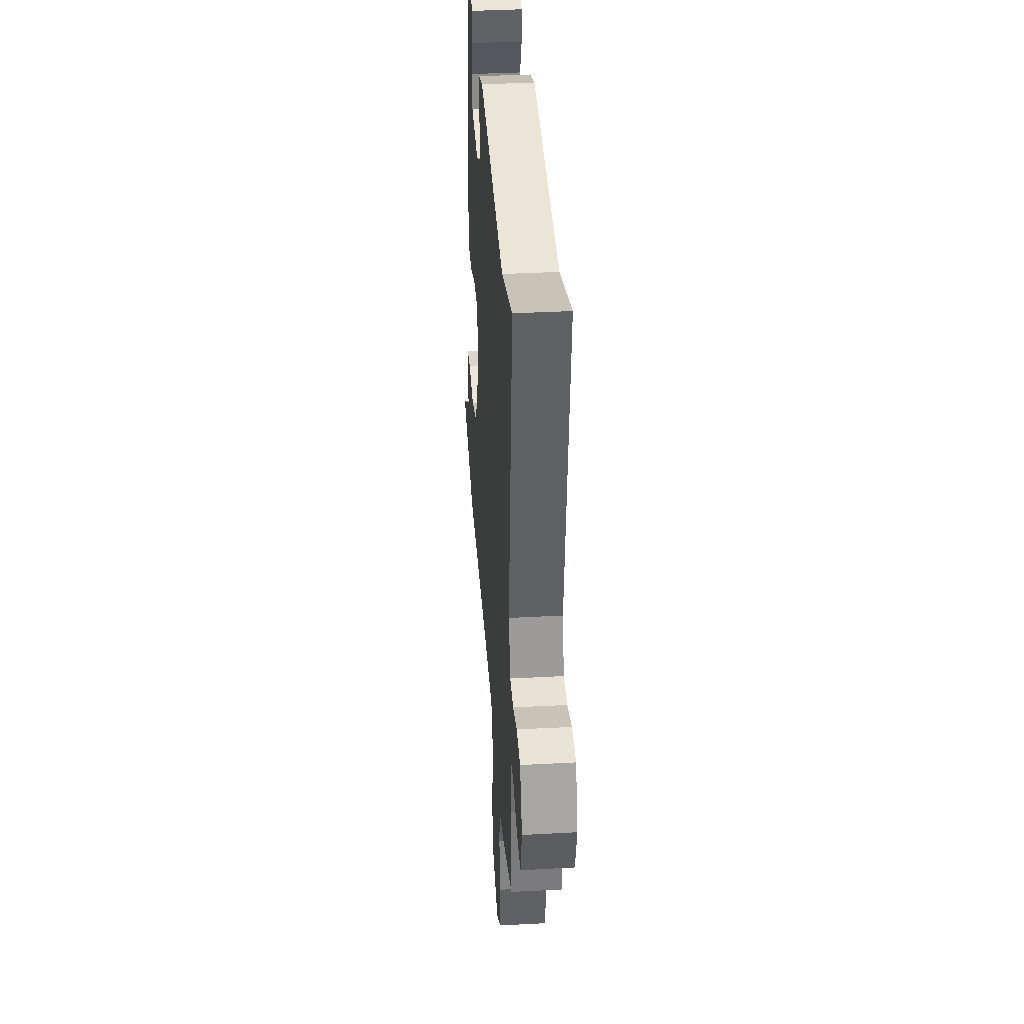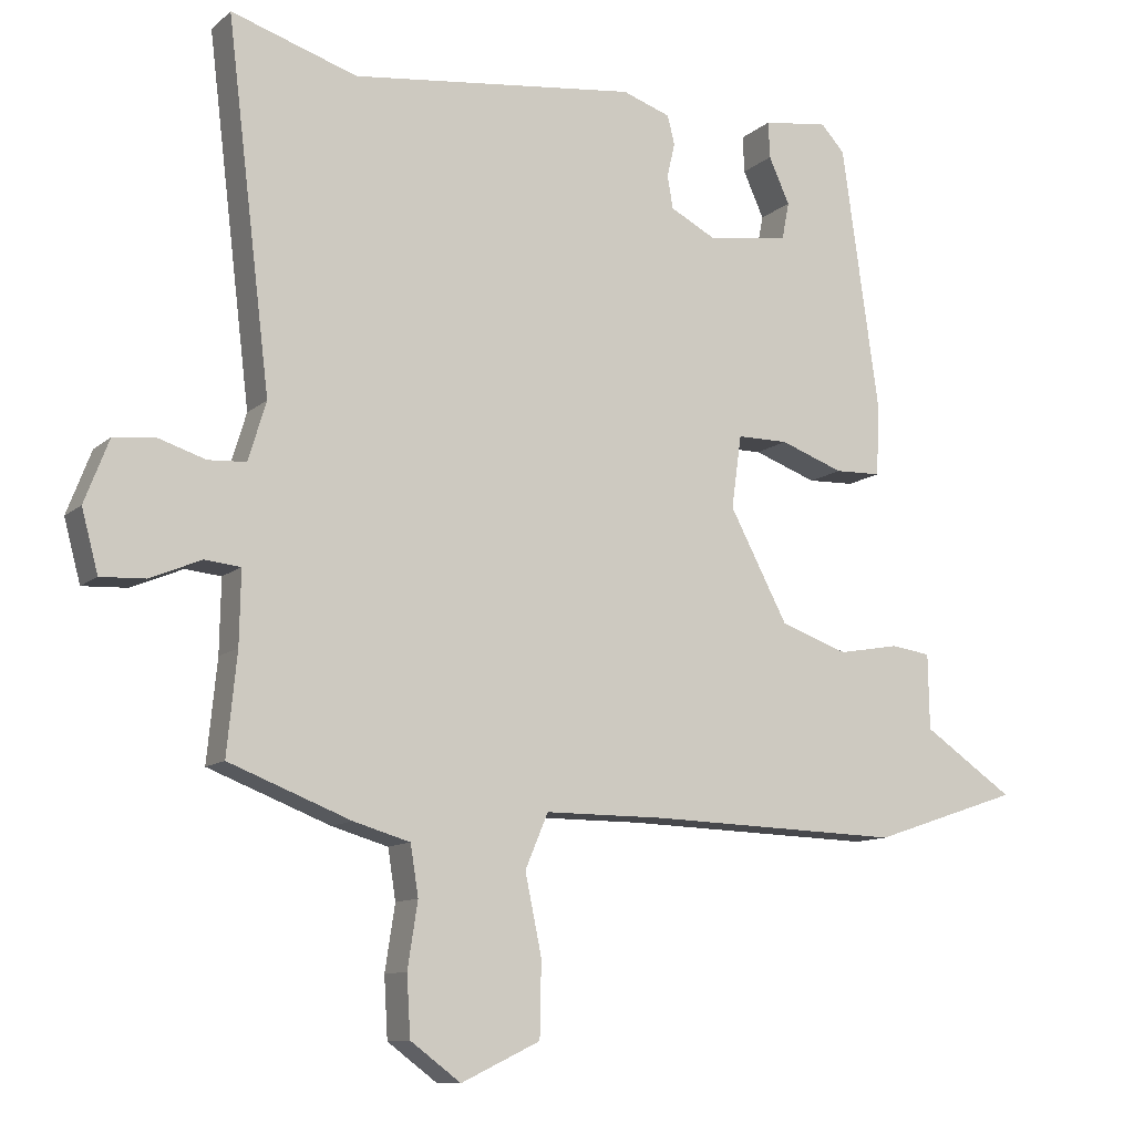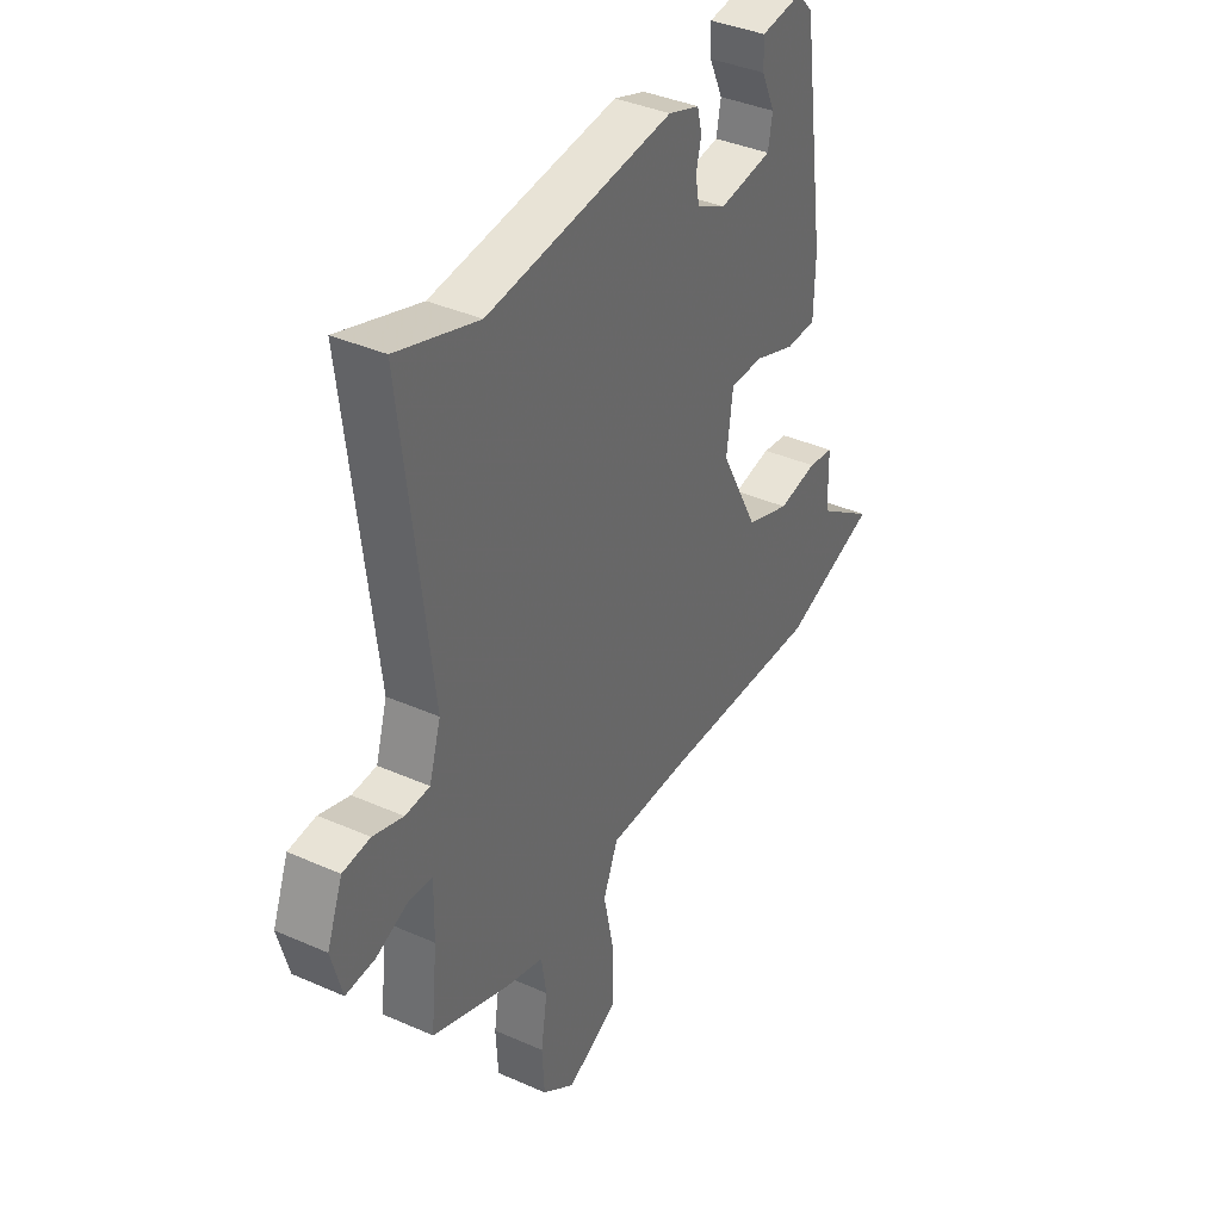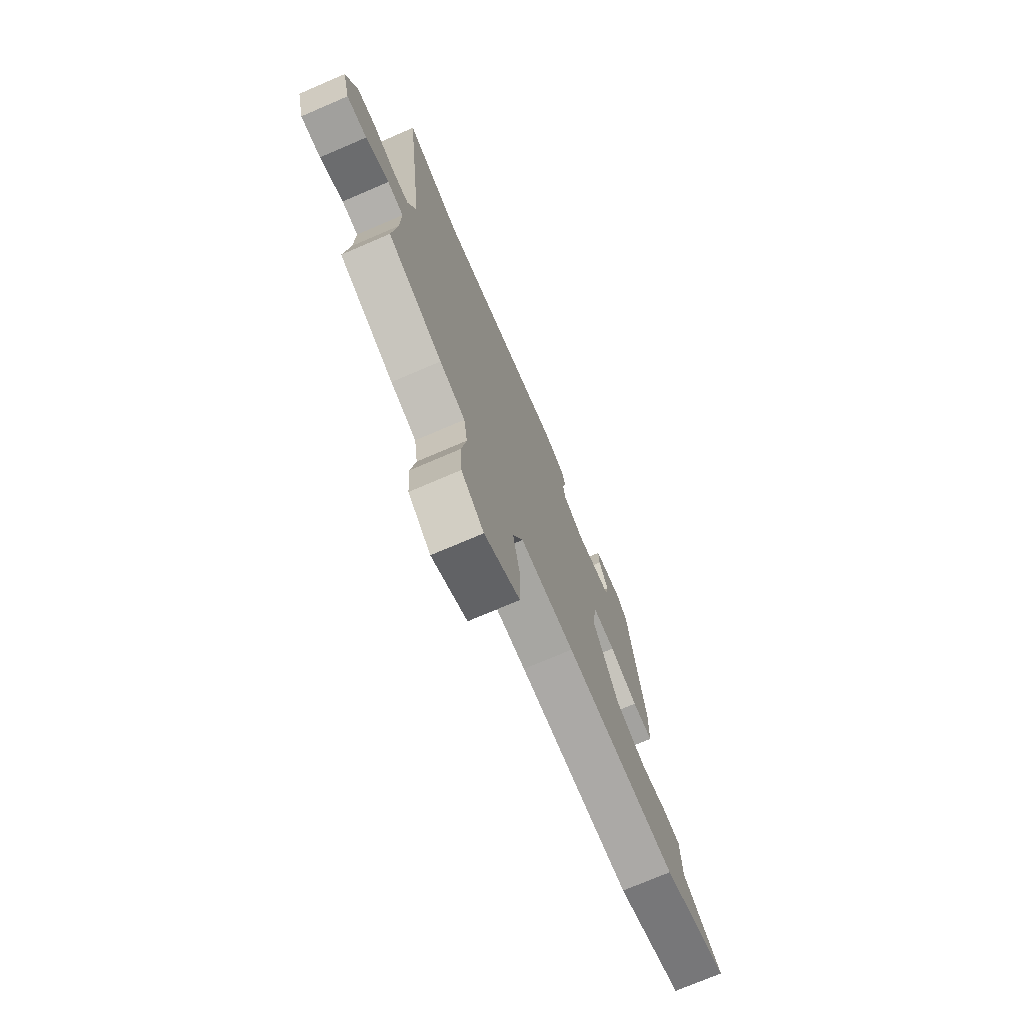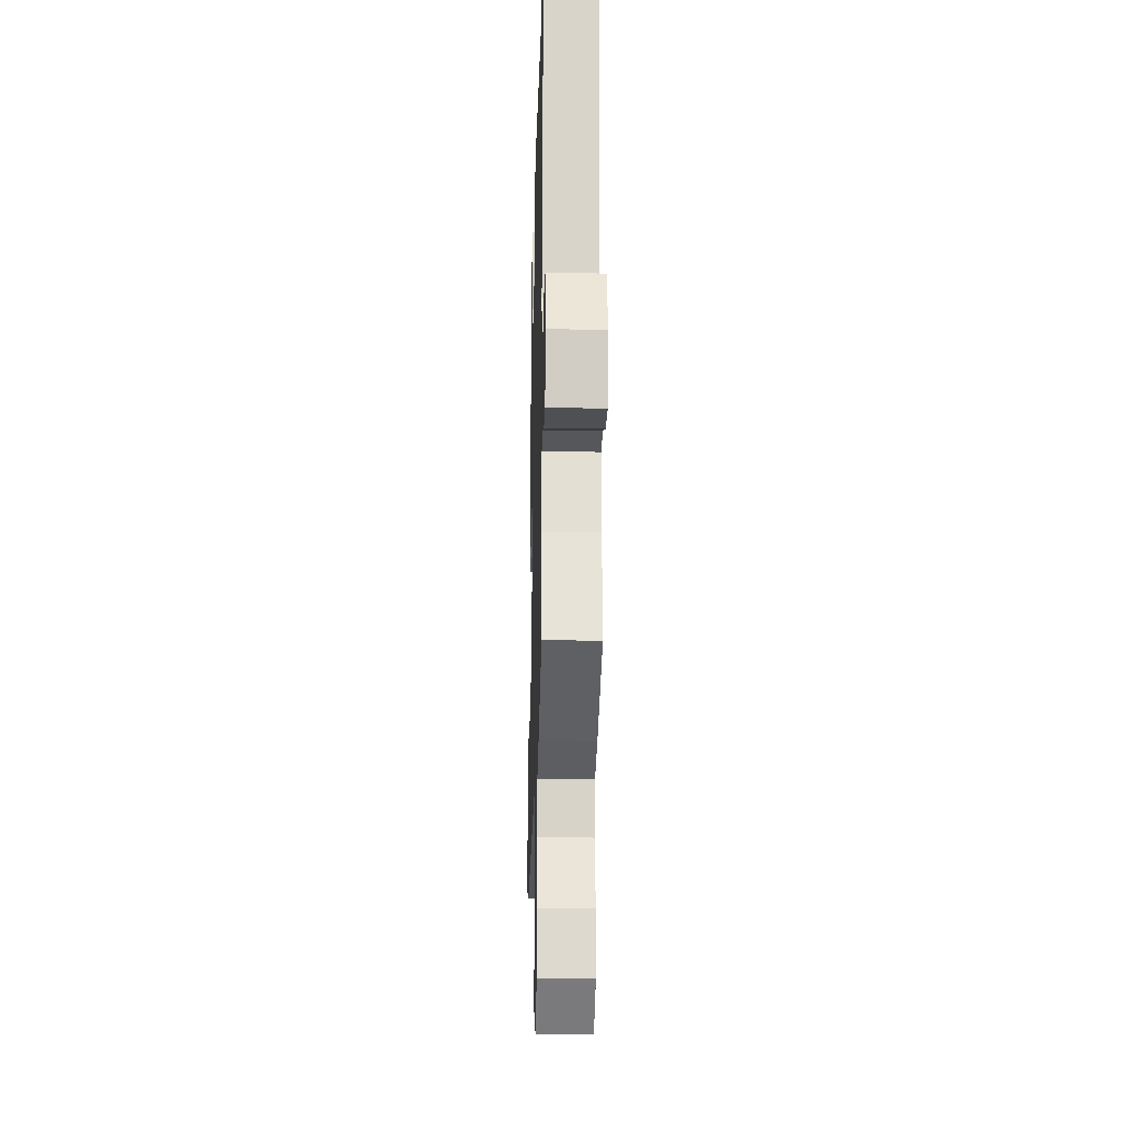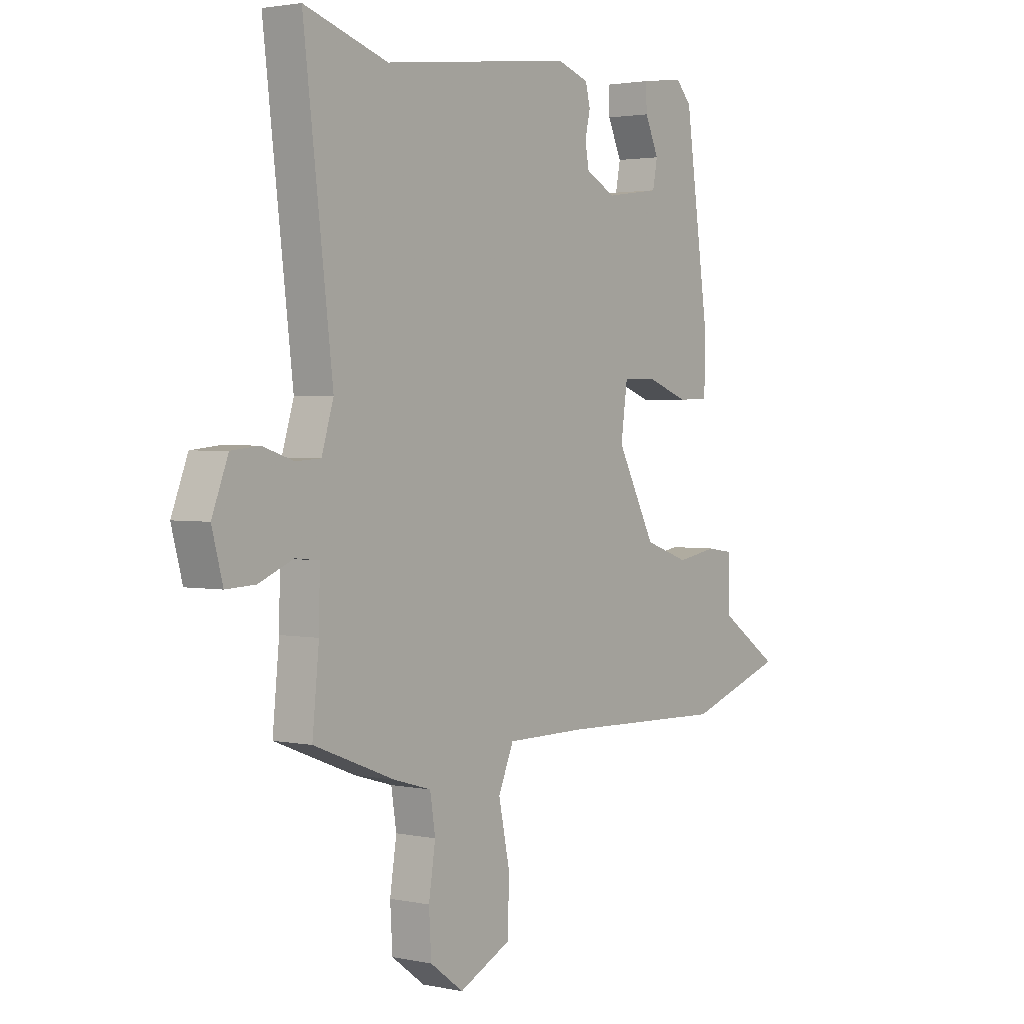
<metadata>
{"format":"obj","ext":"obj","renderer":"f3d","projection":"perspective","resolution":1024,"background":"white","views":[{"elev":37.5,"azim":-94.0,"up":"+Z"},{"elev":-10.8,"azim":-27.4,"up":"+Z"},{"elev":38.1,"azim":-60.6,"up":"+Z"},{"elev":-74.0,"azim":-66.8,"up":"+Z"},{"elev":-21.5,"azim":-91.5,"up":"+Z"},{"elev":2.3,"azim":-53.5,"up":"+Z"}]}
</metadata>
<code>
v -0.516 0.07 0.505
v -0.34 0.07 0.448
v 0.06 0.07 0.495
v 0.127 0.07 0.472
v 0.137 0.07 0.432
v 0.126 0.07 0.384
v 0.134 0.07 0.339
v 0.197 0.07 0.306
v 0.311 0.07 0.322
v 0.321 0.07 0.374
v 0.292 0.07 0.438
v 0.29 0.07 0.489
v 0.381 0.07 0.501
v 0.414 0.07 0.465
v 0.465 0.07 0.102
v 0.462 0.07 -0.002
v 0.397 0.07 -0.004
v 0.309 0.07 0.028
v 0.238 0.07 0.028
v 0.224 0.07 -0.073
v 0.305 0.07 -0.227
v 0.399 0.07 -0.26
v 0.484 0.07 -0.245
v 0.539 0.07 -0.253
v 0.541 0.07 -0.358
v 0.667 0.07 -0.444
v 0.462 0.07 -0.513
v 0.111 0.07 -0.502
v -0.058 0.07 -0.502
v -0.09 0.07 -0.578
v -0.067 0.07 -0.689
v -0.069 0.07 -0.793
v -0.179 0.07 -0.846
v -0.249 0.07 -0.794
v -0.254 0.07 -0.71
v -0.24 0.07 -0.619
v -0.251 0.07 -0.549
v -0.33 0.07 -0.526
v -0.5 0.07 -0.46
v -0.486 0.07 -0.32
v -0.484 0.07 -0.218
v -0.534 0.07 -0.213
v -0.606 0.07 -0.243
v -0.668 0.07 -0.246
v -0.691 0.07 -0.16
v -0.657 0.07 -0.072
v -0.598 0.07 -0.066
v -0.533 0.07 -0.087
v -0.48 0.07 -0.084
v -0.455 0.07 -0.002
v -0.516 0 0.505
v -0.34 0 0.448
v 0.06 0 0.495
v 0.127 0 0.472
v 0.137 0 0.432
v 0.126 0 0.384
v 0.134 0 0.339
v 0.197 0 0.306
v 0.311 0 0.322
v 0.321 0 0.374
v 0.292 0 0.438
v 0.29 0 0.489
v 0.381 0 0.501
v 0.414 0 0.465
v 0.465 0 0.102
v 0.462 0 -0.002
v 0.397 0 -0.004
v 0.309 0 0.028
v 0.238 0 0.028
v 0.224 0 -0.073
v 0.305 0 -0.227
v 0.399 0 -0.26
v 0.484 0 -0.245
v 0.539 0 -0.253
v 0.541 0 -0.358
v 0.667 0 -0.444
v 0.462 0 -0.513
v 0.111 0 -0.502
v -0.058 0 -0.502
v -0.09 0 -0.578
v -0.067 0 -0.689
v -0.069 0 -0.793
v -0.179 0 -0.846
v -0.249 0 -0.794
v -0.254 0 -0.71
v -0.24 0 -0.619
v -0.251 0 -0.549
v -0.33 0 -0.526
v -0.5 0 -0.46
v -0.486 0 -0.32
v -0.484 0 -0.218
v -0.534 0 -0.213
v -0.606 0 -0.243
v -0.668 0 -0.246
v -0.691 0 -0.16
v -0.657 0 -0.072
v -0.598 0 -0.066
v -0.533 0 -0.087
v -0.48 0 -0.084
v -0.455 0 -0.002
f 46 47 48
f 45 46 48
f 44 45 48
f 43 44 48
f 42 43 48
f 41 42 48 49
f 40 41 49 50
f 37 38 39 40
f 34 35 36
f 33 34 36
f 32 33 36
f 31 32 36
f 30 31 36
f 29 30 36 37
f 25 26 27 28
f 25 28 29
f 24 25 29
f 23 24 29
f 22 23 29
f 37 40 50
f 29 37 50
f 22 29 50
f 21 22 50
f 16 17 18
f 15 16 18
f 14 15 18
f 13 14 18
f 13 18 19
f 10 11 12 13
f 9 10 13
f 9 13 19
f 8 9 19
f 7 8 19 20
f 4 5 6
f 3 4 6
f 2 3 6
f 2 6 7
f 50 1 2
f 21 50 2
f 20 21 2
f 2 7 20
f 98 97 96
f 98 96 95
f 98 95 94
f 98 94 93
f 98 93 92
f 99 98 92 91
f 100 99 91 90
f 90 89 88 87
f 86 85 84
f 86 84 83
f 86 83 82
f 86 82 81
f 86 81 80
f 87 86 80 79
f 78 77 76 75
f 79 78 75
f 79 75 74
f 79 74 73
f 79 73 72
f 100 90 87
f 100 87 79
f 100 79 72
f 100 72 71
f 68 67 66
f 68 66 65
f 68 65 64
f 68 64 63
f 69 68 63
f 63 62 61 60
f 63 60 59
f 69 63 59
f 69 59 58
f 70 69 58 57
f 56 55 54
f 56 54 53
f 56 53 52
f 57 56 52
f 52 51 100
f 52 100 71
f 52 71 70
f 70 57 52
f 1 51 52 2
f 2 52 53 3
f 3 53 54 4
f 4 54 55 5
f 5 55 56 6
f 6 56 57 7
f 7 57 58 8
f 8 58 59 9
f 9 59 60 10
f 10 60 61 11
f 11 61 62 12
f 12 62 63 13
f 13 63 64 14
f 14 64 65 15
f 15 65 66 16
f 16 66 67 17
f 17 67 68 18
f 18 68 69 19
f 19 69 70 20
f 20 70 71 21
f 21 71 72 22
f 22 72 73 23
f 23 73 74 24
f 24 74 75 25
f 25 75 76 26
f 26 76 77 27
f 27 77 78 28
f 28 78 79 29
f 29 79 80 30
f 30 80 81 31
f 31 81 82 32
f 32 82 83 33
f 33 83 84 34
f 34 84 85 35
f 35 85 86 36
f 36 86 87 37
f 37 87 88 38
f 38 88 89 39
f 39 89 90 40
f 40 90 91 41
f 41 91 92 42
f 42 92 93 43
f 43 93 94 44
f 44 94 95 45
f 45 95 96 46
f 46 96 97 47
f 47 97 98 48
f 48 98 99 49
f 49 99 100 50
f 50 100 51 1

</code>
